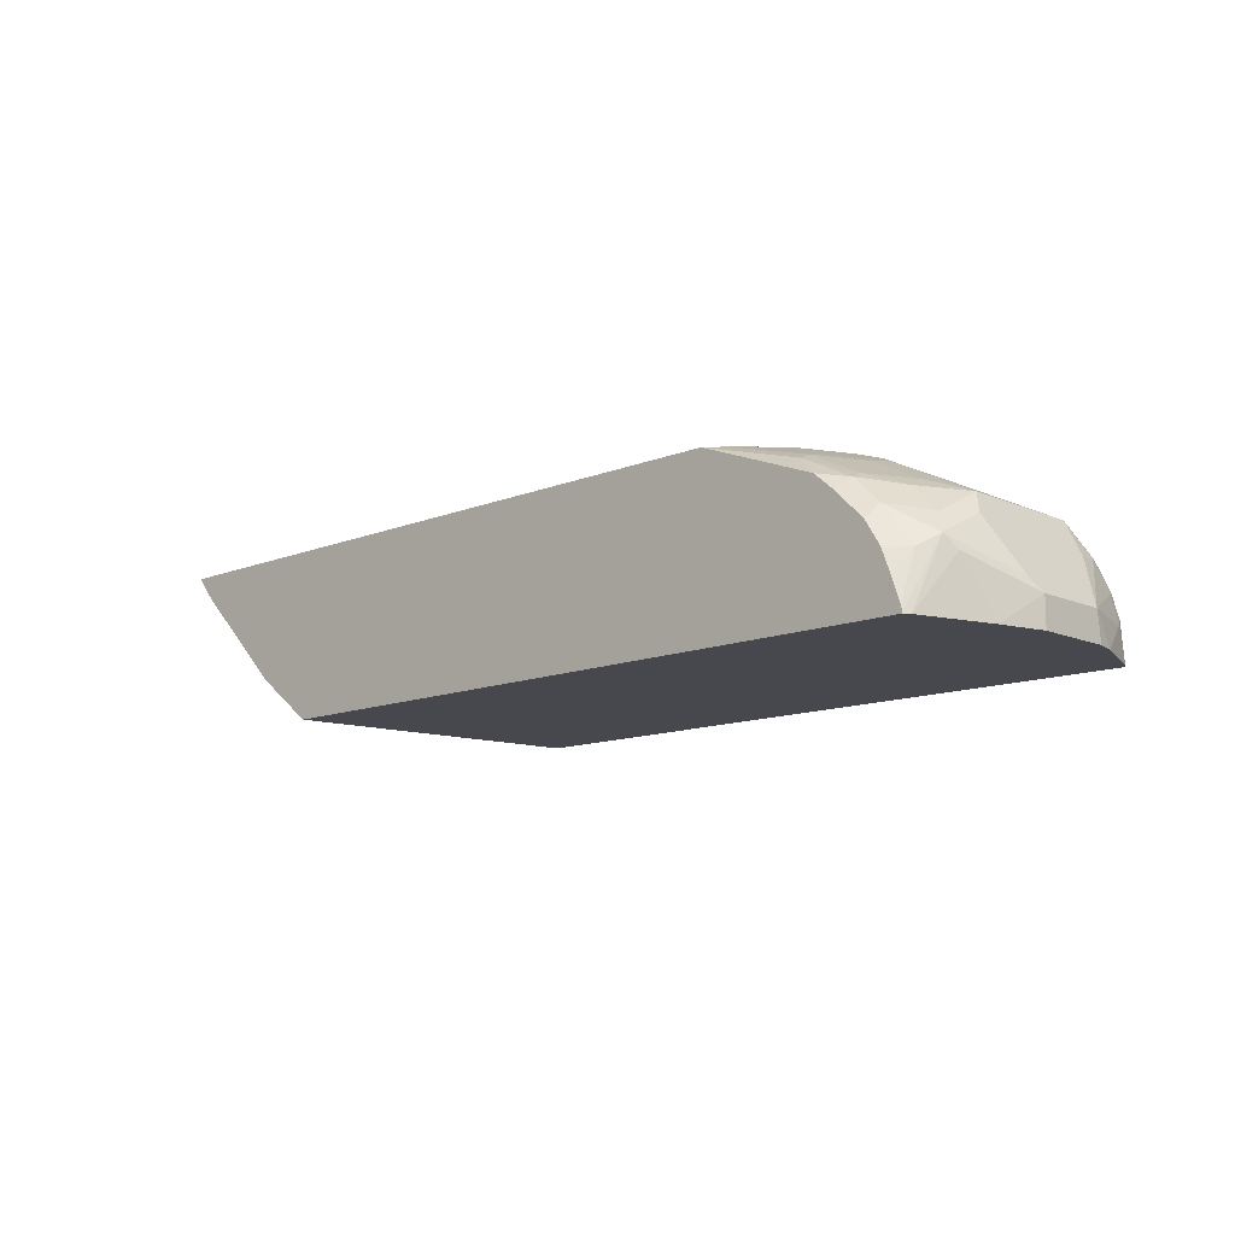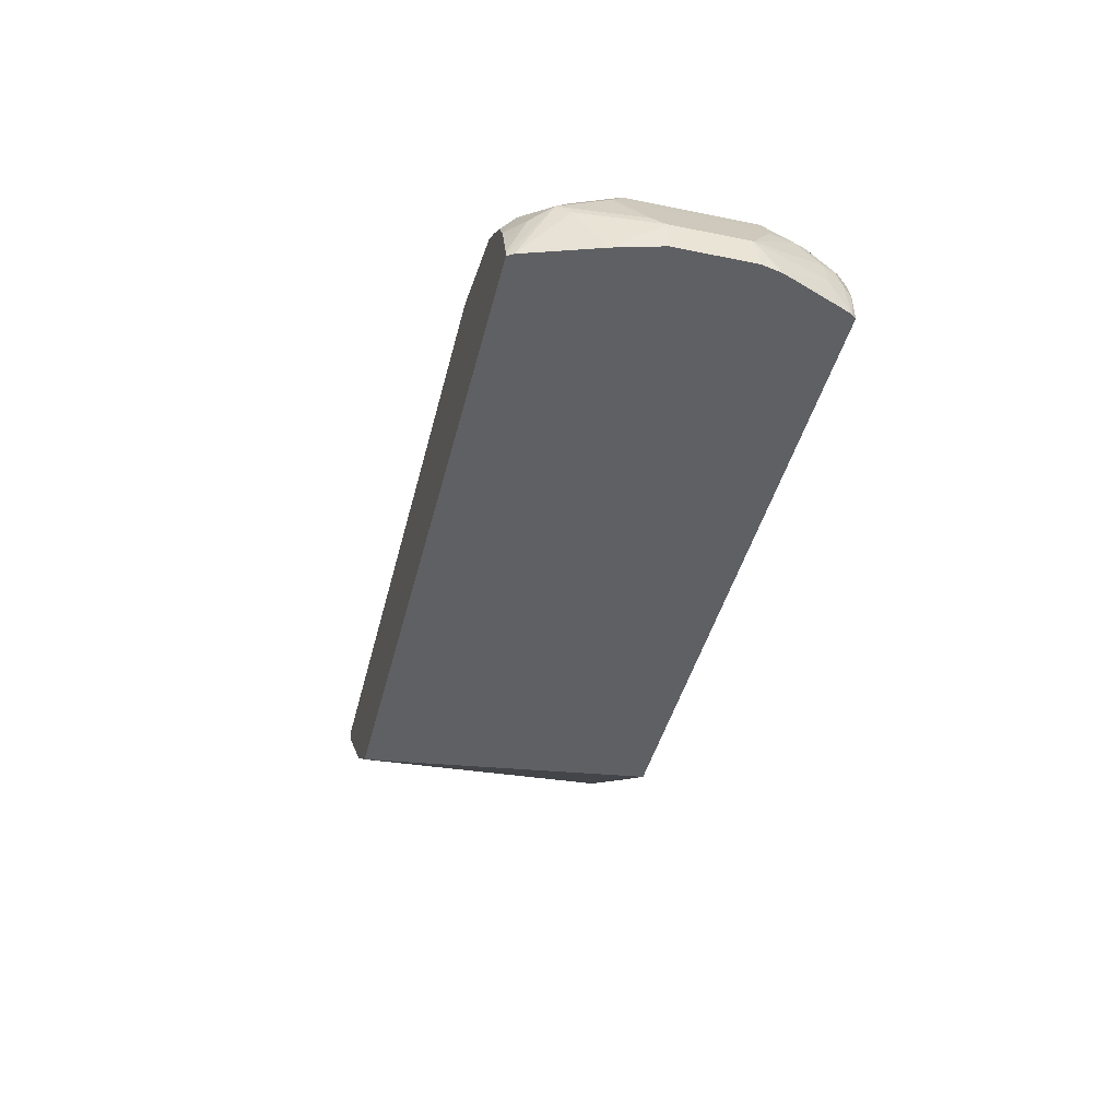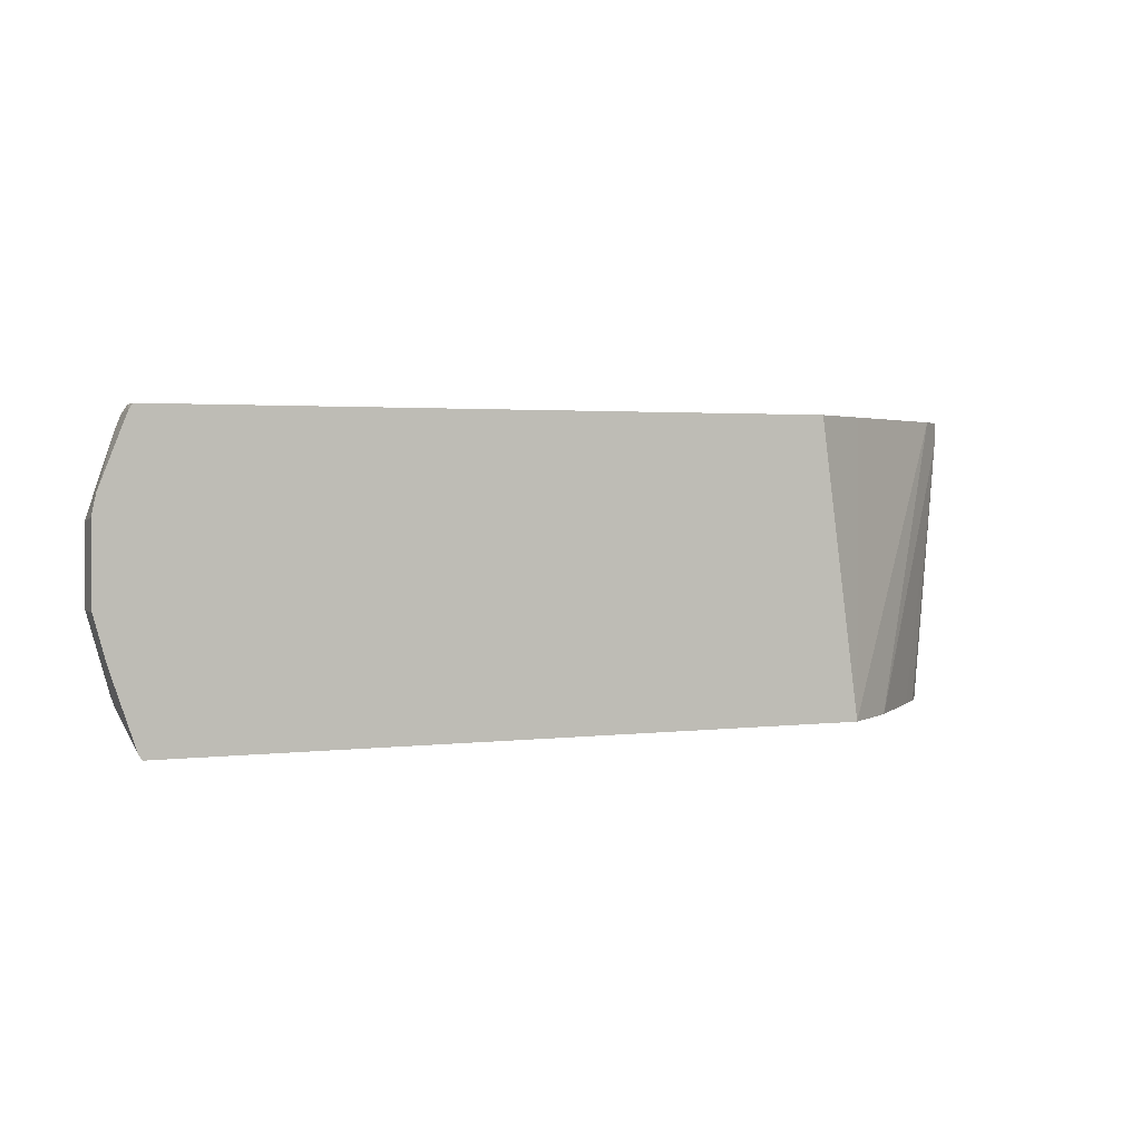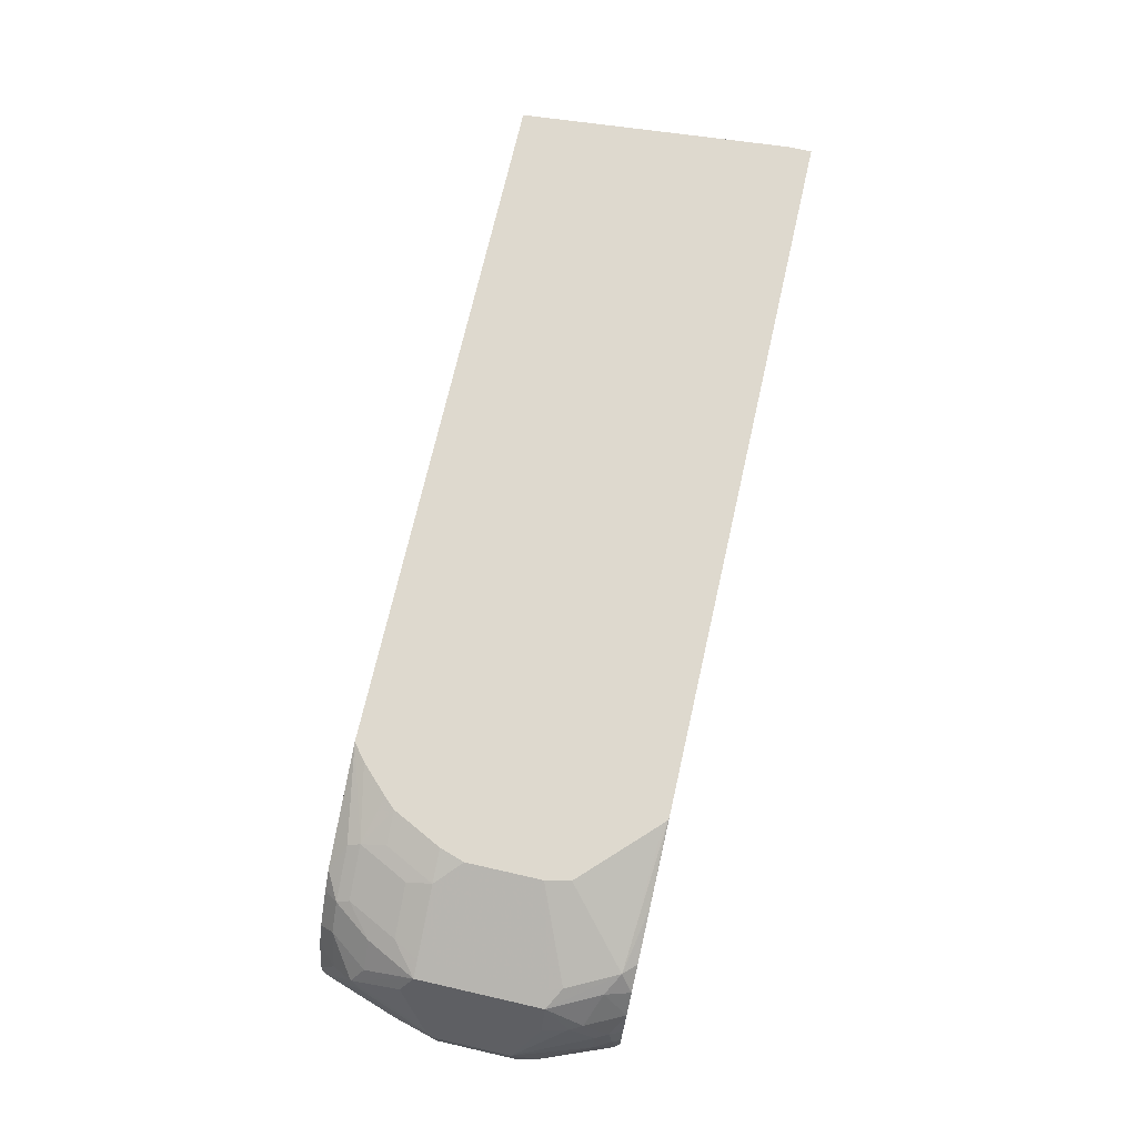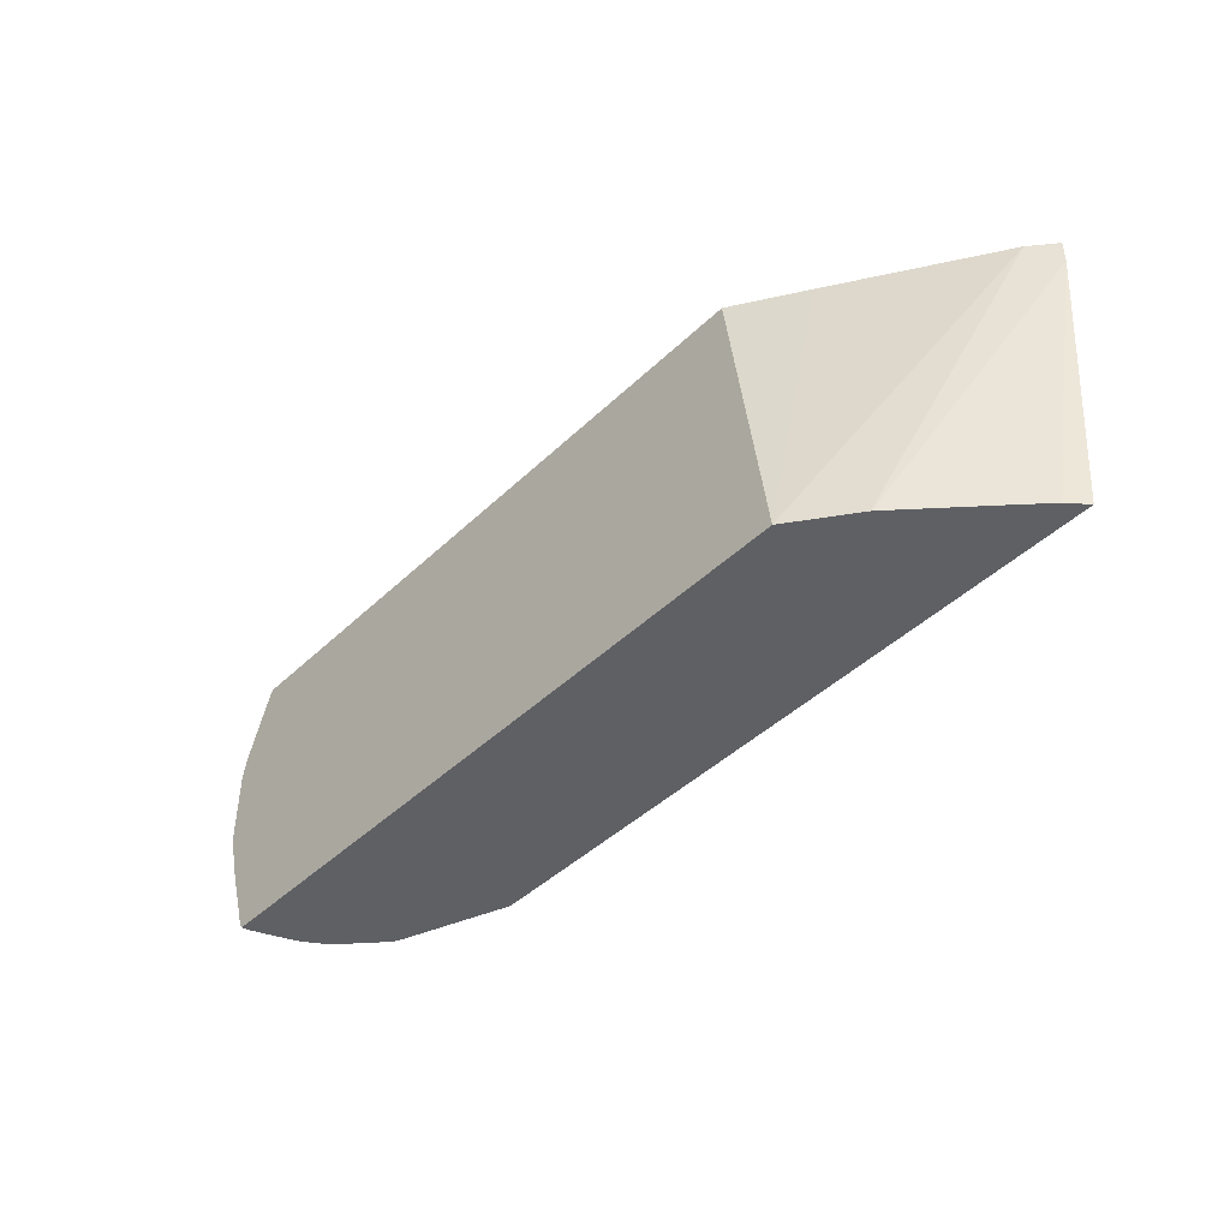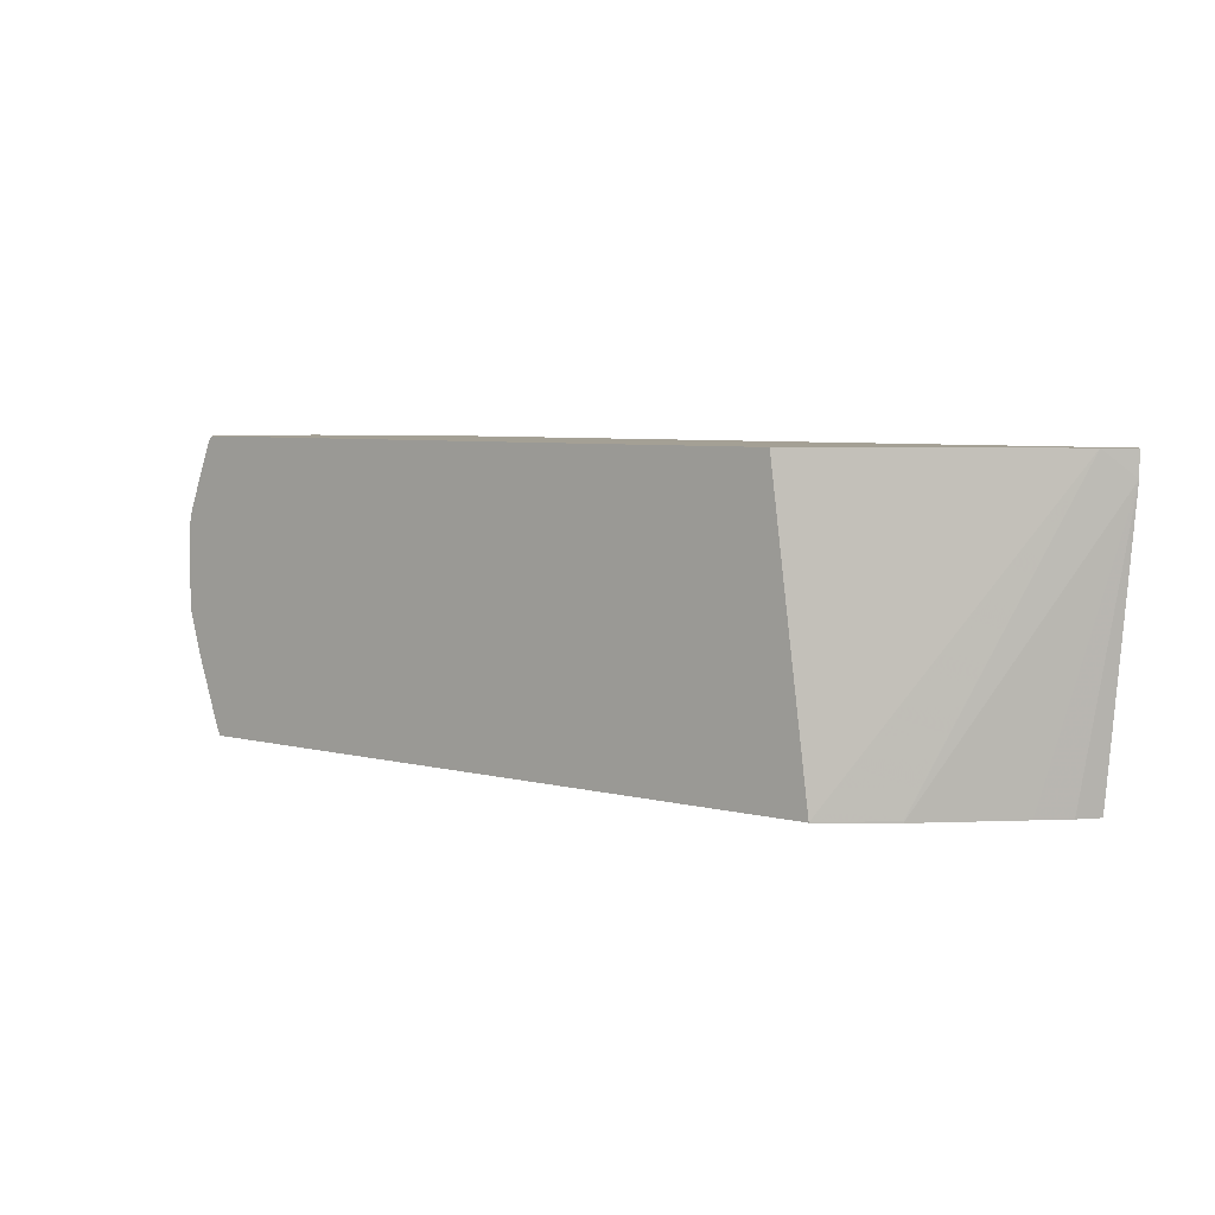
<metadata>
{"format":"obj","ext":"obj","renderer":"f3d","projection":"perspective","resolution":1024,"background":"white","views":[{"elev":-11.9,"azim":-136.2,"up":"+Y"},{"elev":-42.7,"azim":-103.7,"up":"+Y"},{"elev":2.3,"azim":-24.0,"up":"+Z"},{"elev":71.4,"azim":-77.2,"up":"+Y"},{"elev":-43.5,"azim":48.2,"up":"+Z"},{"elev":5.8,"azim":38.4,"up":"+Z"}]}
</metadata>
<code>
v -0.1858 -0.01074 -0.08409
v -0.1659 -0.01074 0.1444
v -0.1984 -0.027 -0.08409
v -0.7542 -0.01074 -0.08409
v -0.1659 -0.01074 0.1649
v -0.1857 -0.02833 0.1649
v -0.282 -0.11 -0.08409
v -0.219 -0.04763 -0.08409
v -0.8237 -0.03748 -0.08409
v -0.8304 -0.03096 -0.07219
v -0.8278 -0.02579 -0.06188
v -0.7678 -0.01074 -0.07304
v -0.7585 -0.01074 0.1649
v -0.282 -0.11 -0.0825
v -0.3095 -0.1108 0.1649
v -0.3321 -0.1479 -0.08392
v -0.3321 -0.1479 -0.08409
v -0.8488 -0.04721 -0.08409
v -0.8716 -0.05159 -0.07219
v -0.8691 -0.04642 -0.06188
v -0.8252 -0.02064 -0.04126
v -0.7989 -0.01074 -0.04126
v -0.7902 -0.01074 -0.05072
v -0.8484 -0.02579 -0.02062
v -0.7605 -0.01074 0.1643
v -0.8251 -0.03343 0.1649
v -0.3657 -0.1479 0.1649
v -0.9149 -0.1479 -0.08409
v -0.8641 -0.06034 -0.08409
v -0.8672 -0.06345 -0.08409
v -0.8848 -0.08096 -0.08409
v -0.8922 -0.07222 -0.07219
v -0.894 -0.05503 -0.04126
v -0.8897 -0.04642 -0.02062
v -0.8458 -0.02064 3.52e-06
v -0.8195 -0.01074 3.52e-06
v -0.7633 -0.01074 0.1616
v -0.8768 -0.04642 0.1547
v -0.8666 -0.04897 0.1649
v -0.9191 -0.1479 0.1649
v -0.9153 -0.1479 -0.08367
v -0.9138 -0.1421 -0.08409
v -0.8879 -0.08407 -0.08409
v -0.8988 -0.1016 -0.08409
v -0.9146 -0.1031 -0.06875
v -0.9077 -0.08252 -0.06188
v -0.9146 -0.07566 -0.04126
v -0.9146 -0.05503 3.52e-06
v -0.9009 -0.04814 3.52e-06
v -0.8261 -0.01074 0.02065
v -0.7805 -0.01074 0.1444
v -0.8974 -0.04642 0.1135
v -0.9146 -0.05503 0.1032
v -0.894 -0.05503 0.1444
v -0.8872 -0.06186 0.1649
v -0.8869 -0.0617 0.1649
v -0.8046 -0.01074 0.1203
v -0.8218 -0.01074 0.1032
v -0.9181 -0.1236 0.1649
v -0.9222 -0.1479 0.161
v -0.9155 -0.1444 -0.0825
v -0.9181 -0.1479 -0.07906
v -0.9069 -0.1222 -0.08409
v -0.9003 -0.1047 -0.08409
v -0.9232 -0.09284 -0.05157
v -0.9232 -0.07222 -0.01031
v -0.9215 -0.06877 3.52e-06
v -0.9009 -0.04814 0.1032
v -0.8261 -0.01074 0.08251
v -0.9215 -0.06877 0.1032
v -0.9232 -0.07994 0.1238
v -0.9181 -0.07737 0.1341
v -0.9026 -0.07996 0.1649
v -0.9026 -0.07987 0.1649
v -0.9131 -0.1059 0.1649
v -0.9215 -0.1169 0.1582
v -0.9283 -0.1238 0.1444
v -0.9273 -0.1479 0.1483
v -0.9283 -0.1031 -0.04126
v -0.9387 -0.1479 -0.01716
v -0.949 -0.1238 0.02065
v -0.9438 -0.1135 0.01034
v -0.949 -0.1238 0.08251
v -0.9283 -0.08252 0.1032
v -0.9232 -0.1006 0.1444
v -0.9181 -0.09799 0.1547
v -0.9452 -0.1479 0.1032
v -0.9432 -0.1479 0.1082
v -0.949 -0.1479 0.02065
v -0.949 -0.1479 0.08597
f 38 57 58
f 38 58 52
f 40 59 60
f 38 51 57
f 41 61 42
f 41 62 61
f 42 45 63
f 42 61 45
f 47 65 48
f 45 64 63
f 45 61 65
f 45 65 46
f 46 65 47
f 48 65 66
f 48 66 67
f 48 70 53
f 38 56 39
f 48 67 70
f 44 64 45
f 38 55 56
f 26 38 39
f 38 53 54
f 21 36 22
f 48 53 68
f 24 34 35
f 25 37 38
f 25 38 26
f 28 41 42
f 31 43 32
f 32 43 44
f 38 54 55
f 32 44 45
f 32 46 47
f 33 47 48
f 34 48 49
f 34 49 35
f 35 50 36
f 35 49 50
f 37 51 38
f 38 52 53
f 32 45 46
f 48 68 49
f 76 86 85
f 49 69 50
f 70 83 84
f 70 84 71
f 71 84 83
f 71 83 85
f 71 85 86
f 71 86 72
f 72 86 73
f 73 86 75
f 67 83 70
f 75 86 76
f 77 85 83
f 77 83 87
f 77 87 88
f 77 88 78
f 79 80 81
f 80 89 81
f 81 89 90
f 21 35 36
f 76 85 77
f 67 81 83
f 66 81 67
f 66 82 81
f 52 68 53
f 52 58 69
f 52 69 68
f 53 70 71
f 53 71 72
f 53 72 54
f 54 72 73
f 54 73 74
f 54 74 55
f 59 75 76
f 59 76 60
f 60 76 77
f 60 77 78
f 61 62 65
f 62 79 65
f 62 80 79
f 65 79 81
f 65 81 82
f 65 82 66
f 49 68 69
f 20 48 34
f 1 18 9
f 19 33 20
f 1 69 58
f 1 58 57
f 1 57 51
f 1 51 37
f 1 37 25
f 1 25 13
f 1 13 5
f 1 5 2
f 1 50 69
f 2 5 6
f 2 7 8
f 2 8 3
f 4 9 10
f 4 10 11
f 4 11 12
f 5 13 26
f 5 26 39
f 5 39 56
f 2 6 7
f 5 56 55
f 1 36 50
f 1 23 22
f 81 90 83
f 1 2 3
f 1 3 8
f 1 8 7
f 1 7 17
f 1 17 28
f 1 28 42
f 1 42 63
f 1 22 36
f 1 63 64
f 1 44 43
f 1 43 31
f 1 31 30
f 1 30 29
f 1 29 18
f 1 9 4
f 1 4 12
f 1 12 23
f 1 64 44
f 5 55 74
f 5 74 73
f 5 73 75
f 16 27 40
f 16 40 60
f 16 60 78
f 16 78 88
f 16 88 87
f 16 87 90
f 16 90 89
f 16 89 80
f 15 27 16
f 16 80 62
f 16 41 28
f 16 28 17
f 18 29 19
f 19 29 30
f 19 30 31
f 19 31 32
f 19 32 47
f 19 47 33
f 16 62 41
f 13 25 26
f 11 35 21
f 11 24 35
f 5 75 59
f 5 59 40
f 5 40 27
f 5 27 15
f 5 15 6
f 6 14 7
f 6 15 16
f 6 16 14
f 7 14 16
f 7 16 17
f 9 18 10
f 10 18 19
f 10 19 20
f 10 20 11
f 11 21 22
f 11 22 23
f 11 23 12
f 11 20 34
f 11 34 24
f 20 33 48
f 83 90 87

</code>
